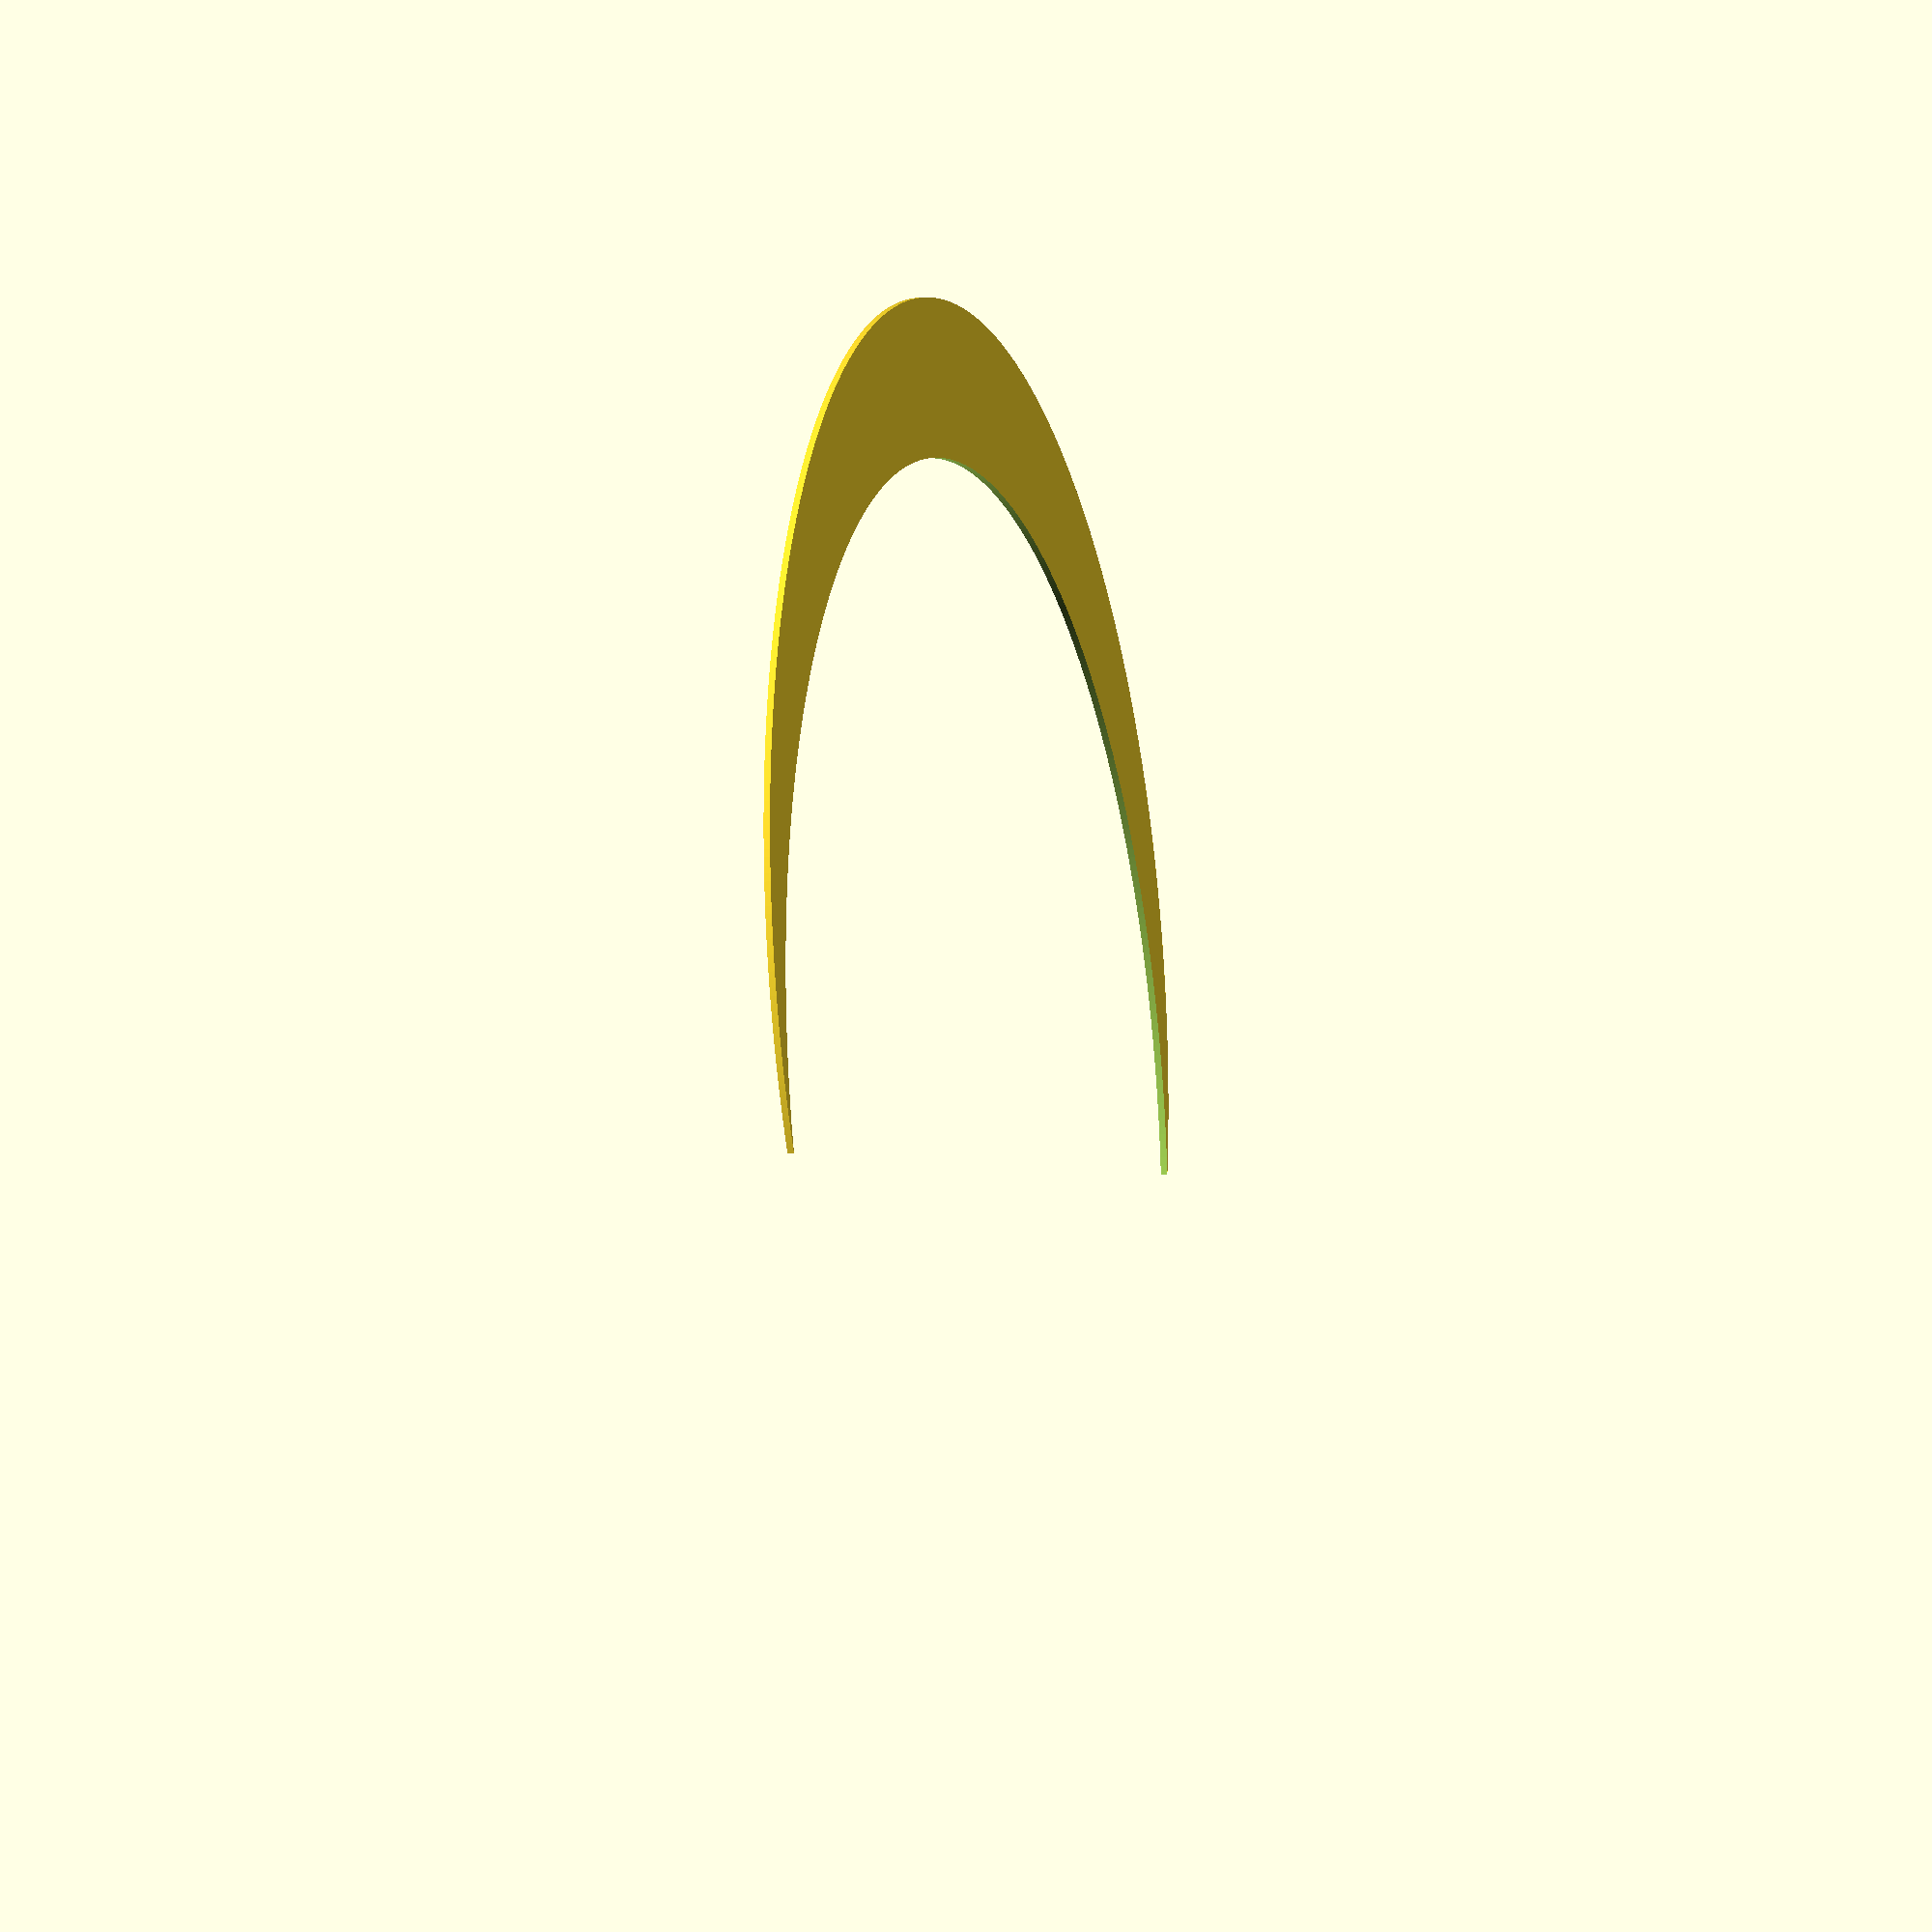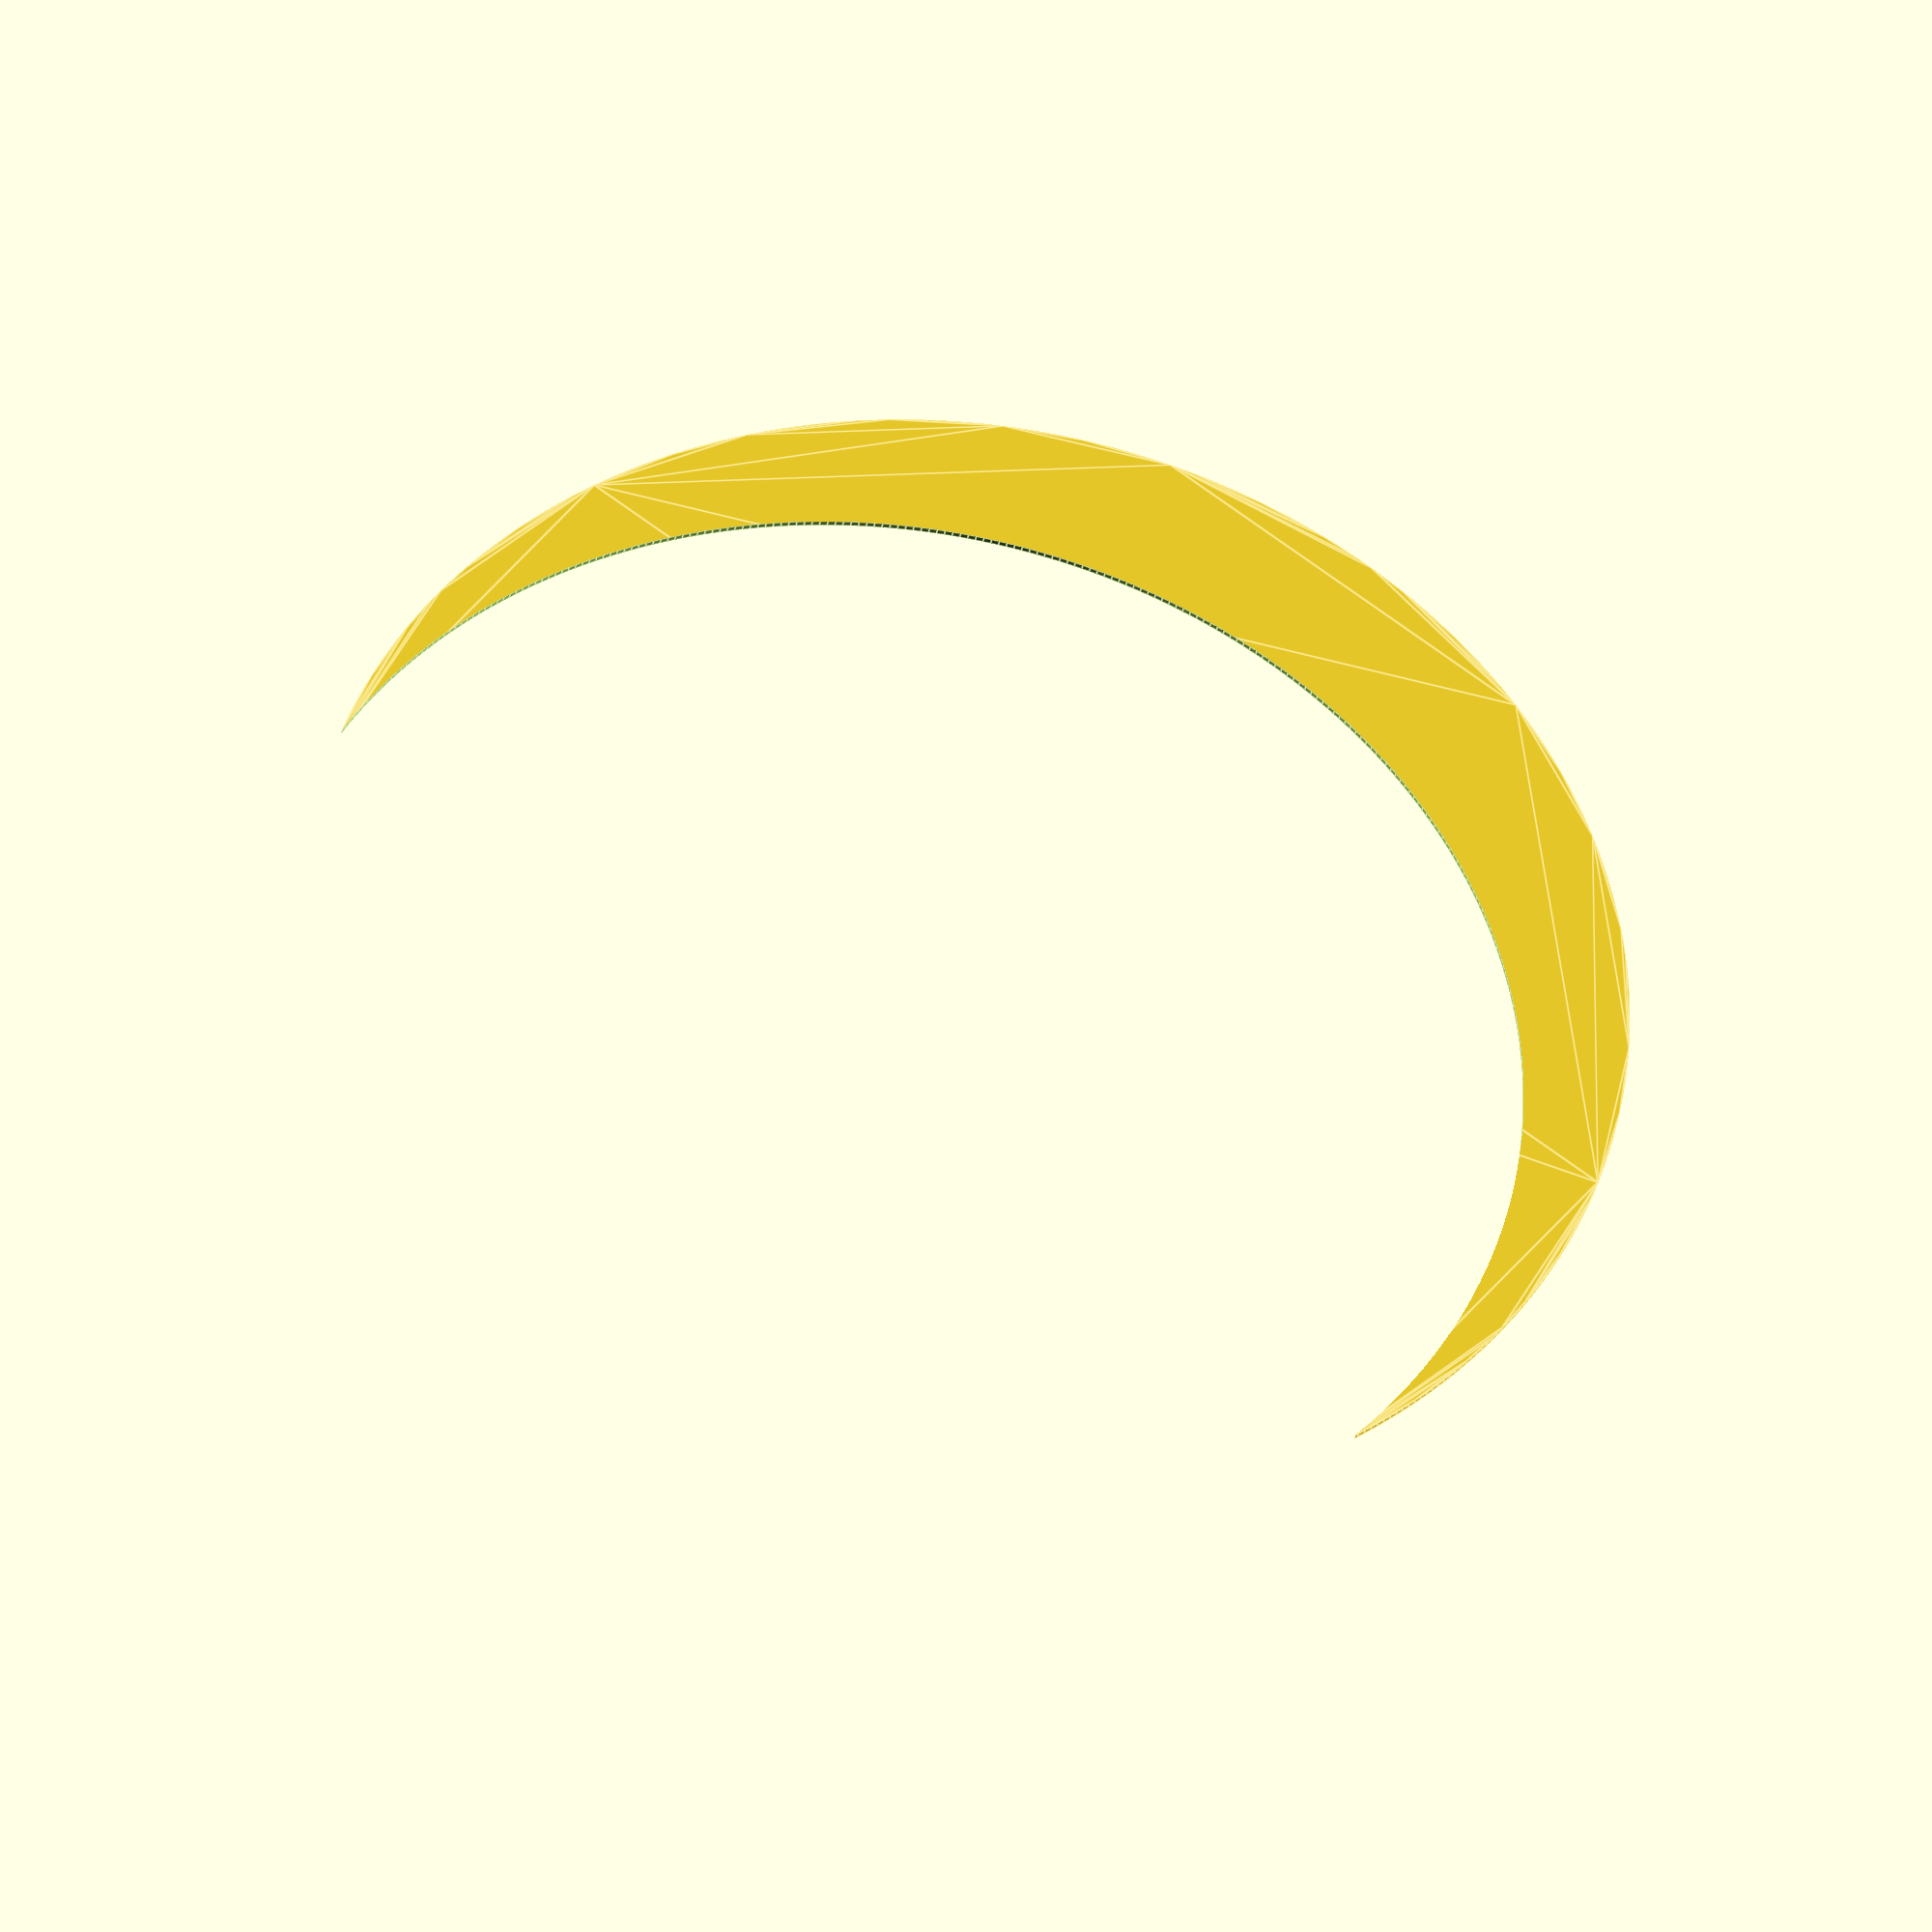
<openscad>
$fn=512;


difference() {
	circle(r = 100);
	translate(v = [-20.0000000000, 0, 0]) {
		circle(r = 96.0000000000);
	}
}

</openscad>
<views>
elev=192.7 azim=101.2 roll=72.7 proj=o view=wireframe
elev=36.0 azim=306.9 roll=352.1 proj=o view=edges
</views>
